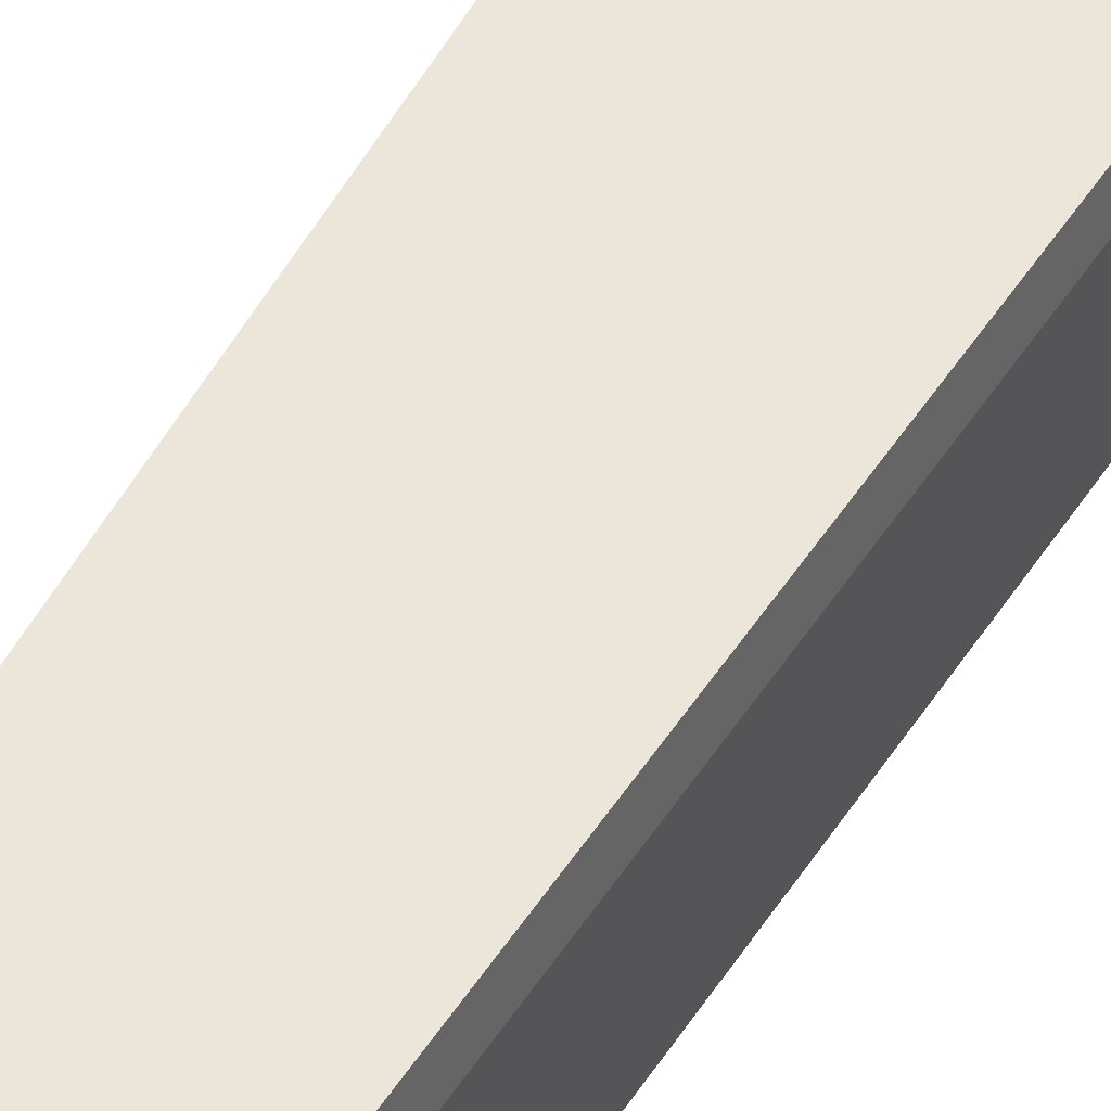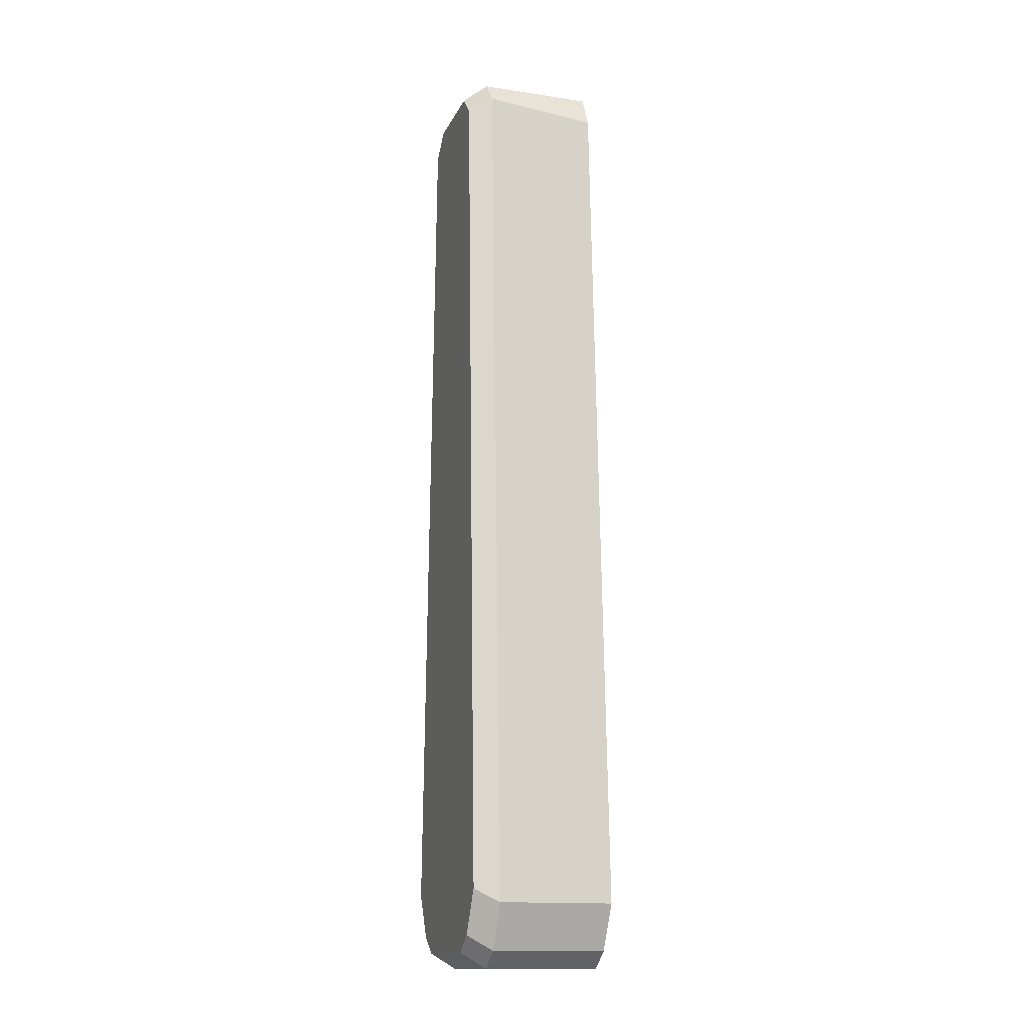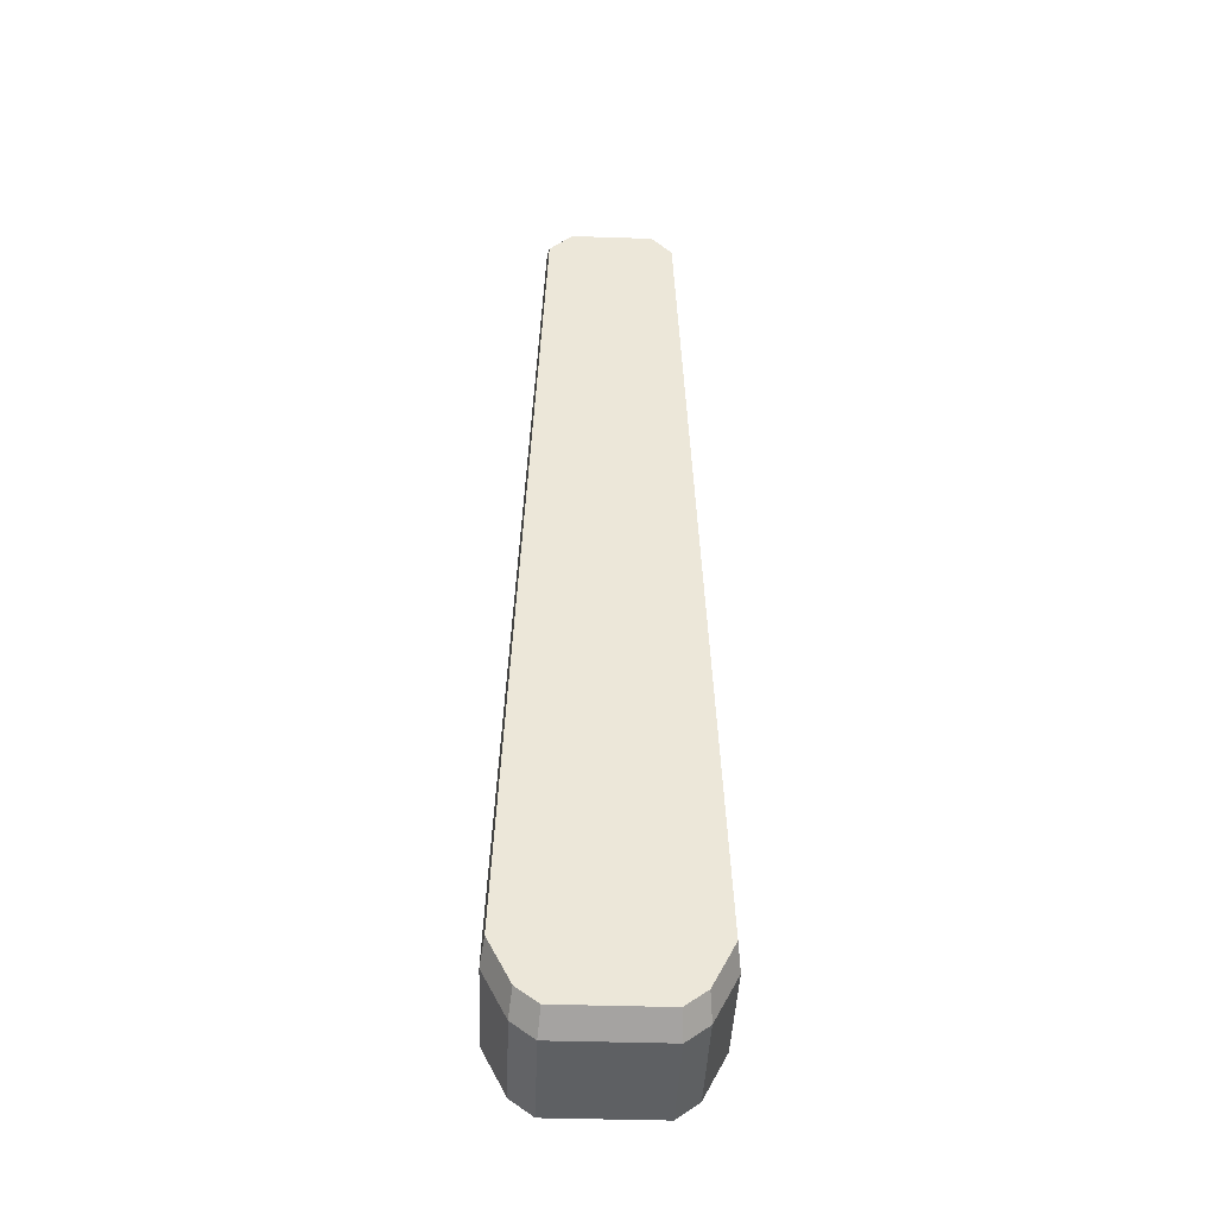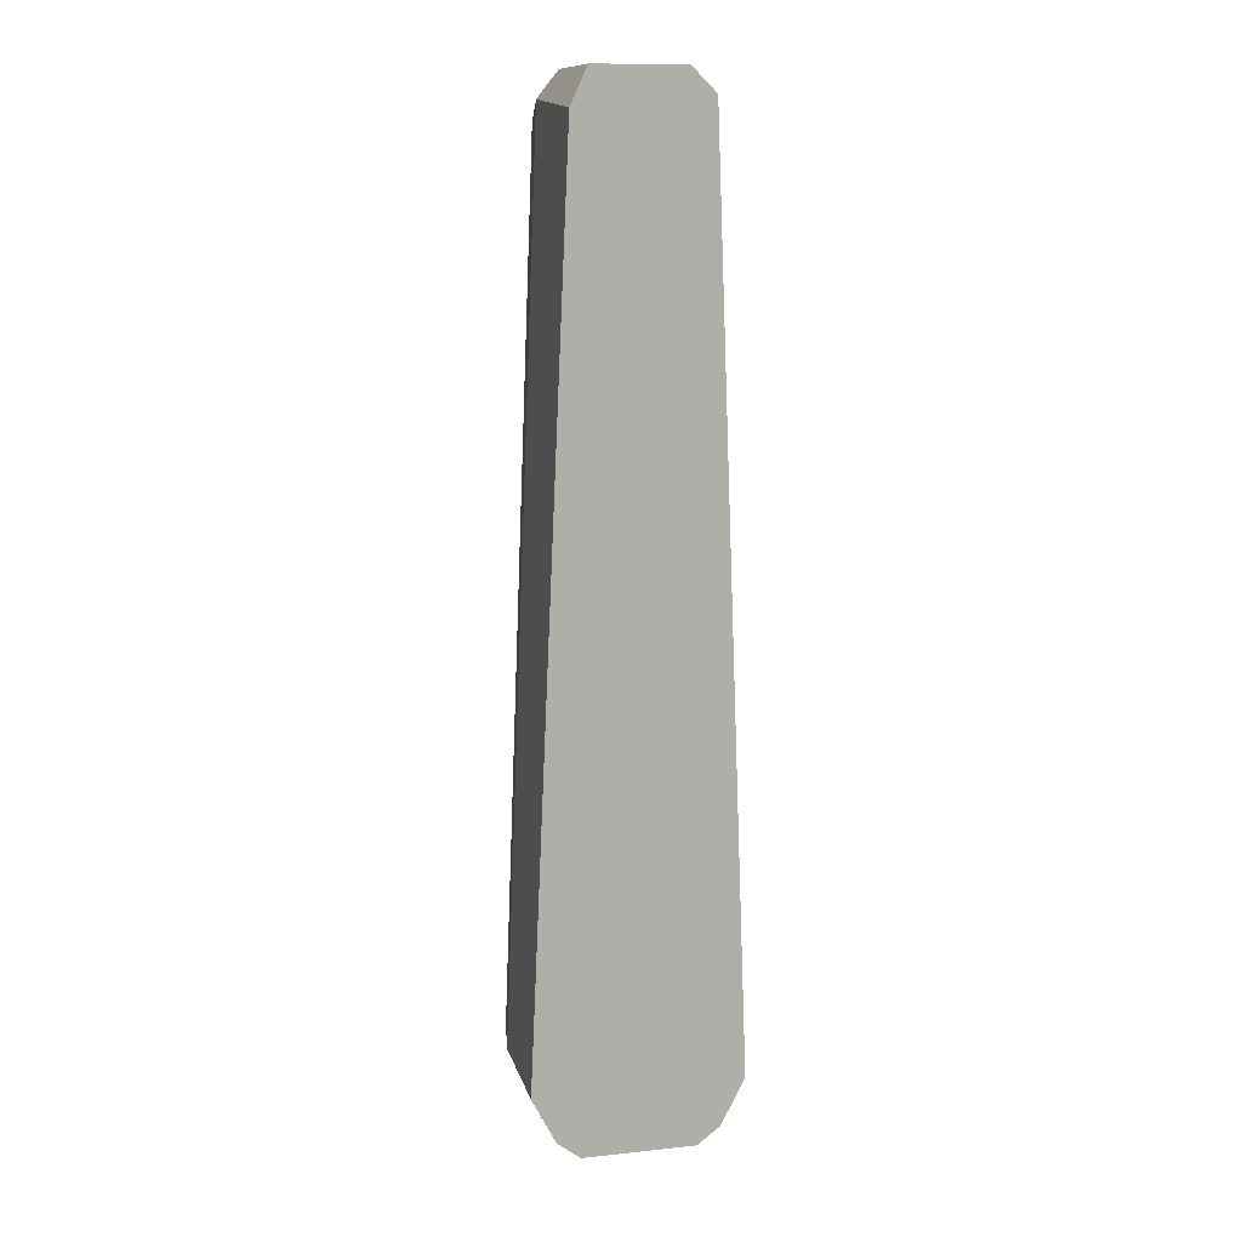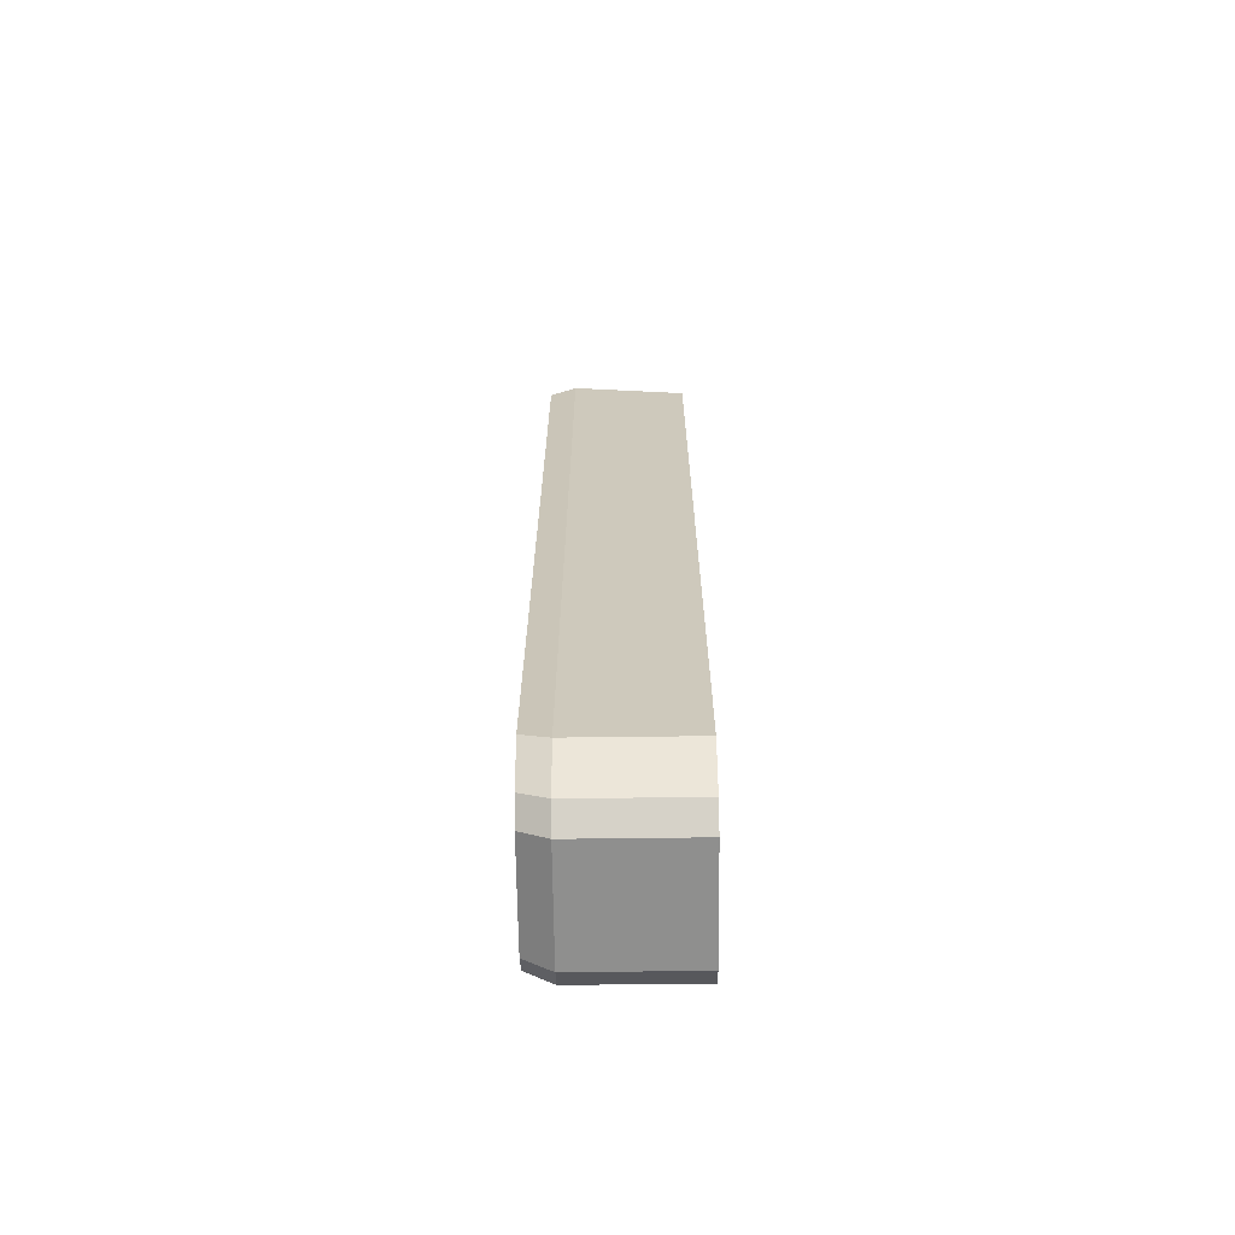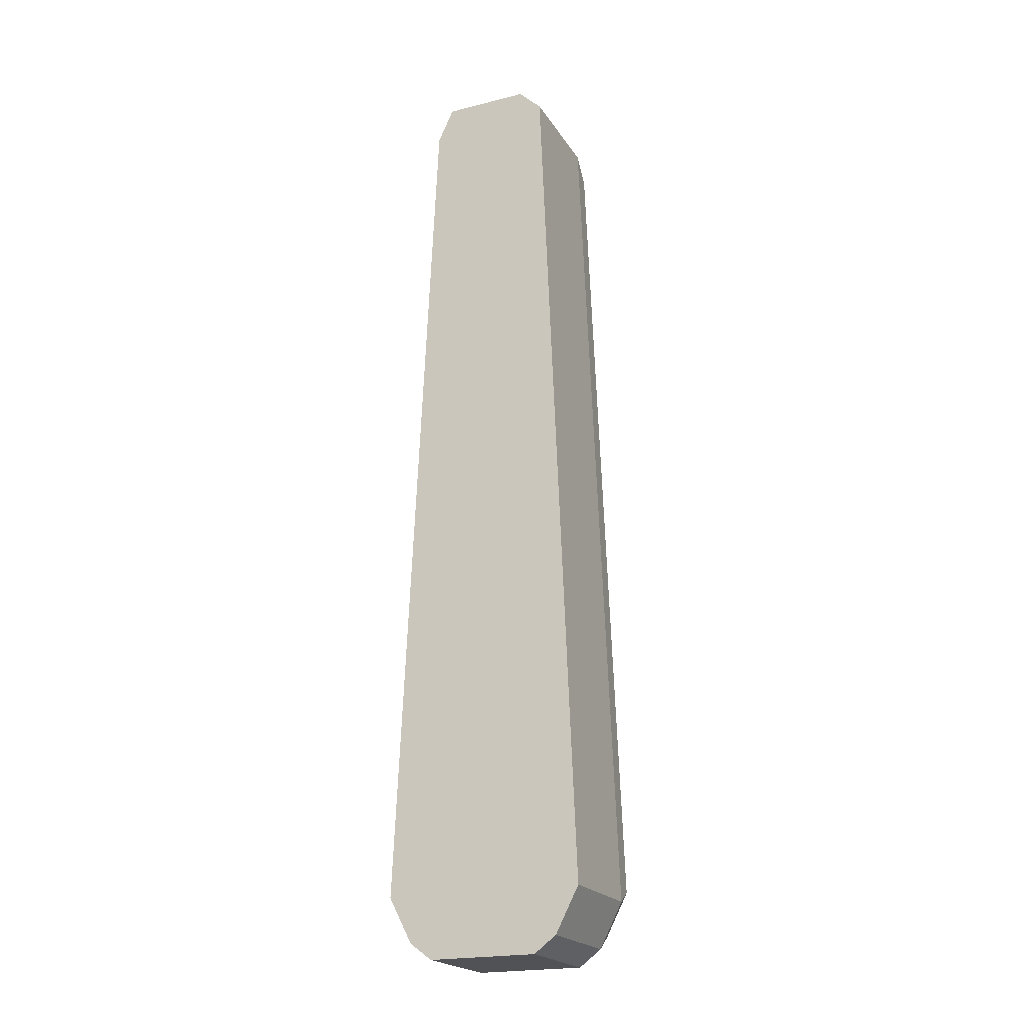
<metadata>
{"format":"obj","ext":"obj","renderer":"f3d","projection":"perspective","resolution":1024,"background":"white","views":[{"elev":54.4,"azim":30.8,"up":"+Y"},{"elev":-14.7,"azim":-108.1,"up":"+Z"},{"elev":-42.7,"azim":177.8,"up":"+Z"},{"elev":12.2,"azim":-13.7,"up":"+Z"},{"elev":-65.3,"azim":-89.3,"up":"+Z"},{"elev":-21.2,"azim":24.0,"up":"+Z"}]}
</metadata>
<code>
o Cube_Cube.001
v -0.1477 -0.2346 2.139
v -0.1421 0.2346 2.067
v -0.255 -0.2346 -1
v -0.2453 0.2346 -0.9518
v 0.1394 -0.2346 2.139
v 0.1341 0.2346 2.067
v 0.255 -0.2346 -1
v 0.2452 0.2346 -0.9518
v -0.3328 -0.2346 -0.8492
v -0.32 0.2346 -0.8068
v 0.3328 -0.2346 -0.8492
v 0.32 0.2346 -0.8068
v -0.181 -0.2346 -1.055
v -0.1741 0.2346 -1.005
v 0.181 -0.2346 -1.055
v 0.174 0.2346 -1.005
v -0.2013 -0.2346 2.024
v 0.2095 0.2346 1.993
v -0.2096 0.2346 1.993
v 0.2179 -0.2346 2.062
v -0.1477 0.1484 2.139
v -0.255 0.1484 -1
v 0.255 0.1484 -1
v 0.1394 0.1484 2.139
v 0.3328 0.1484 -0.8492
v -0.3328 0.1484 -0.8492
v -0.181 0.1484 -1.055
v 0.181 0.1484 -1.055
v -0.2149 0.1484 2.055
v 0.2179 0.1484 2.062
f 26 10 4 22
f 23 7 15 28
f 30 18 6 24
f 24 6 2 21
f 17 20 5 1
f 18 19 2 6
f 8 4 10 12
f 3 7 11 9
f 23 8 12 25
f 29 19 10 26
f 27 14 16 28
f 7 3 13 15
f 4 8 16 14
f 22 4 14 27
f 21 2 19 29
f 12 10 19 18
f 9 11 20 17
f 25 12 18 30
f 11 25 30 20
f 1 21 29 17
f 3 22 27 13
f 13 27 28 15
f 17 29 26 9
f 7 23 25 11
f 5 24 21 1
f 20 30 24 5
f 8 23 28 16
f 9 26 22 3

</code>
